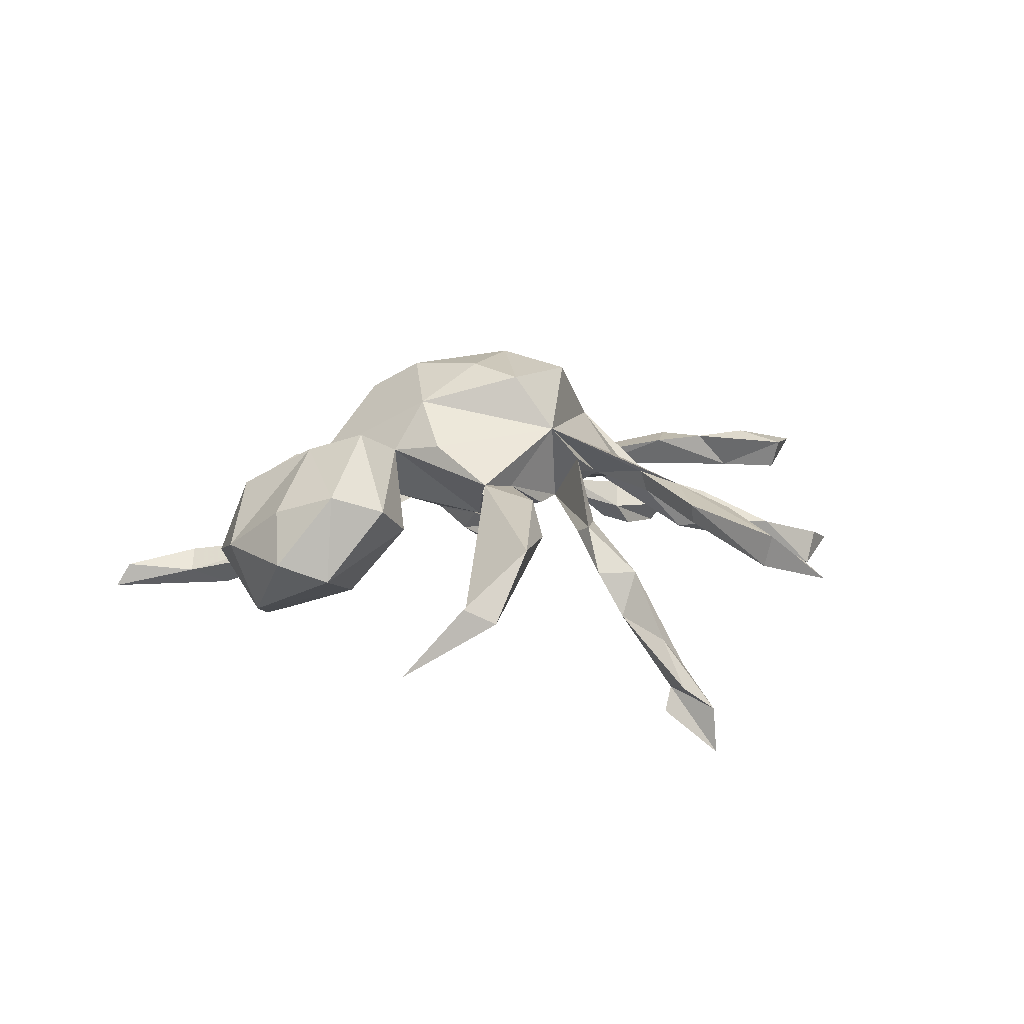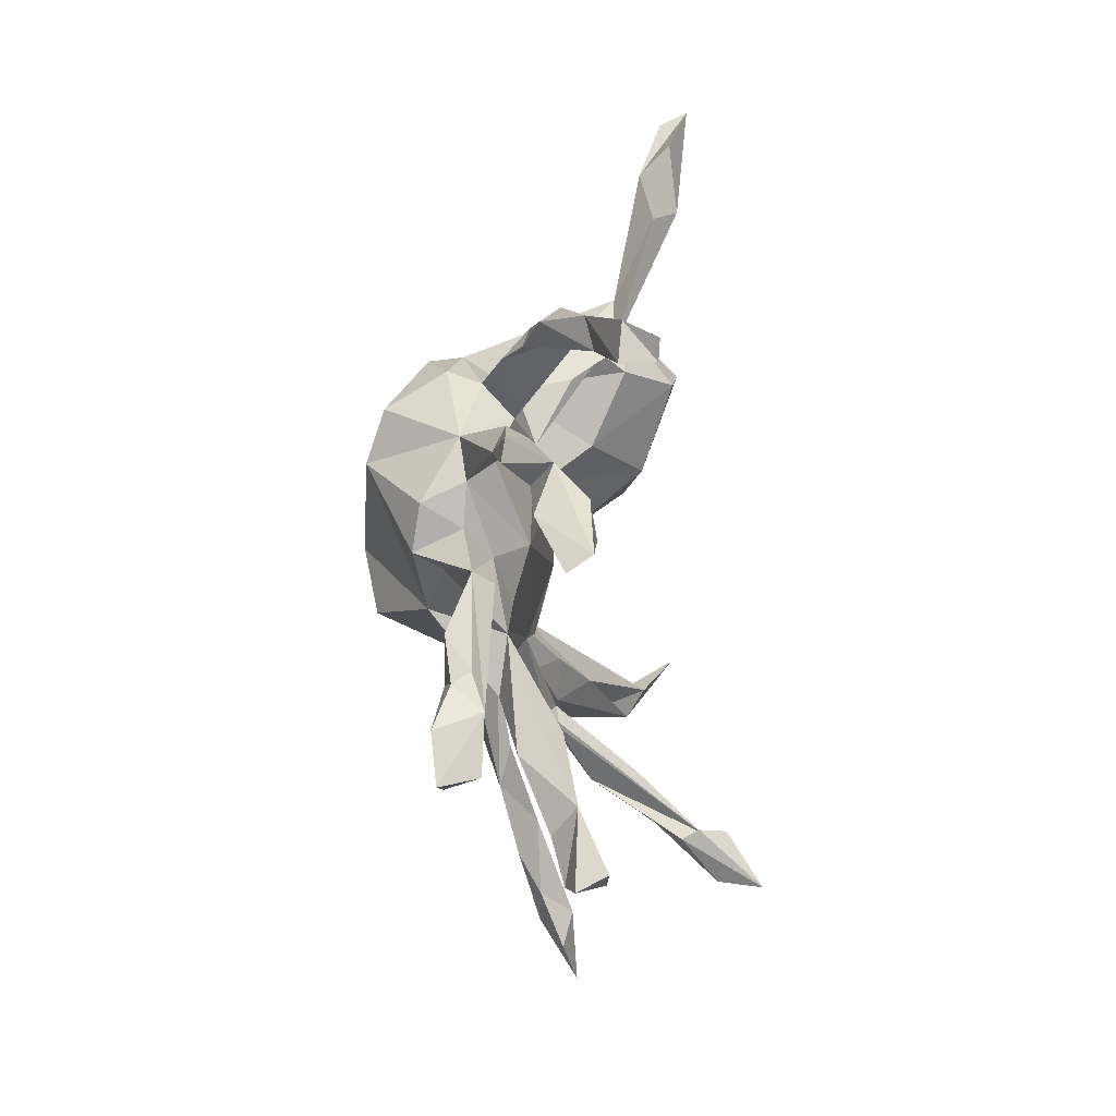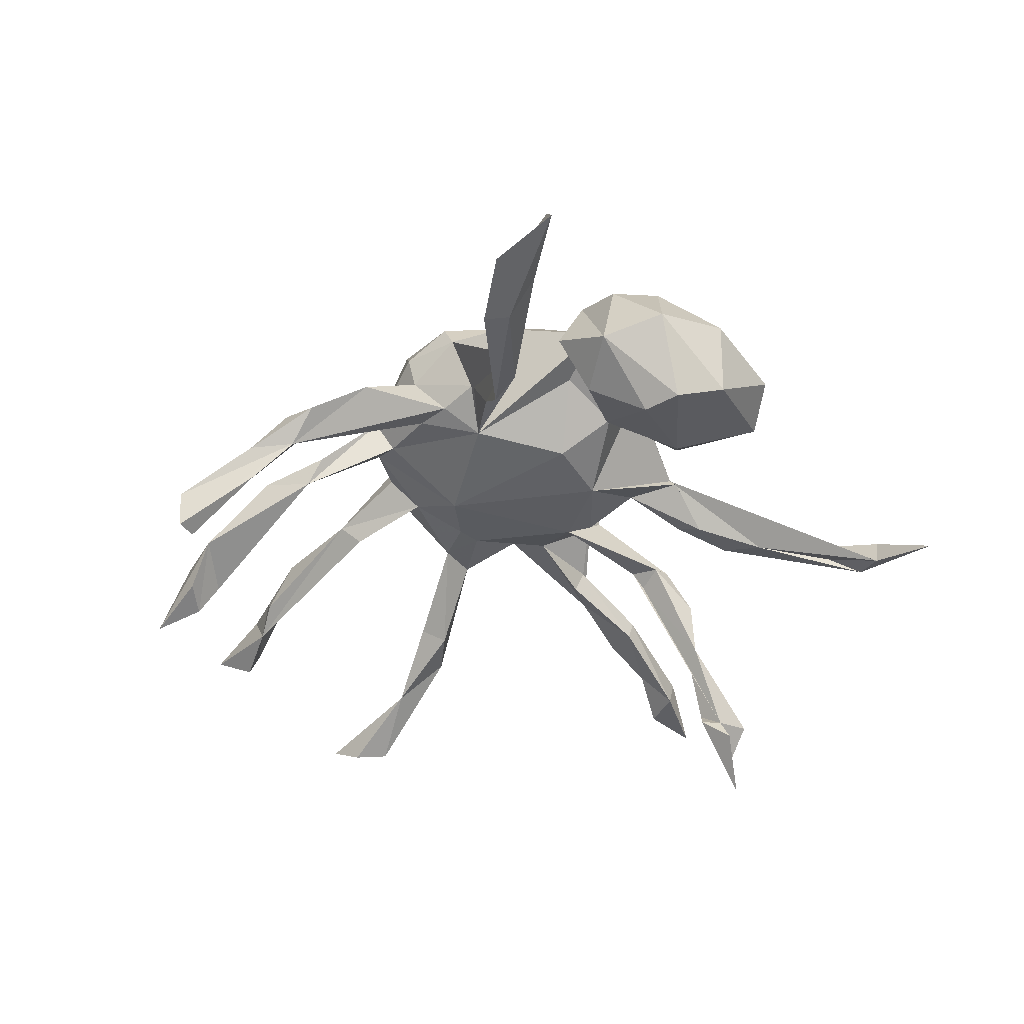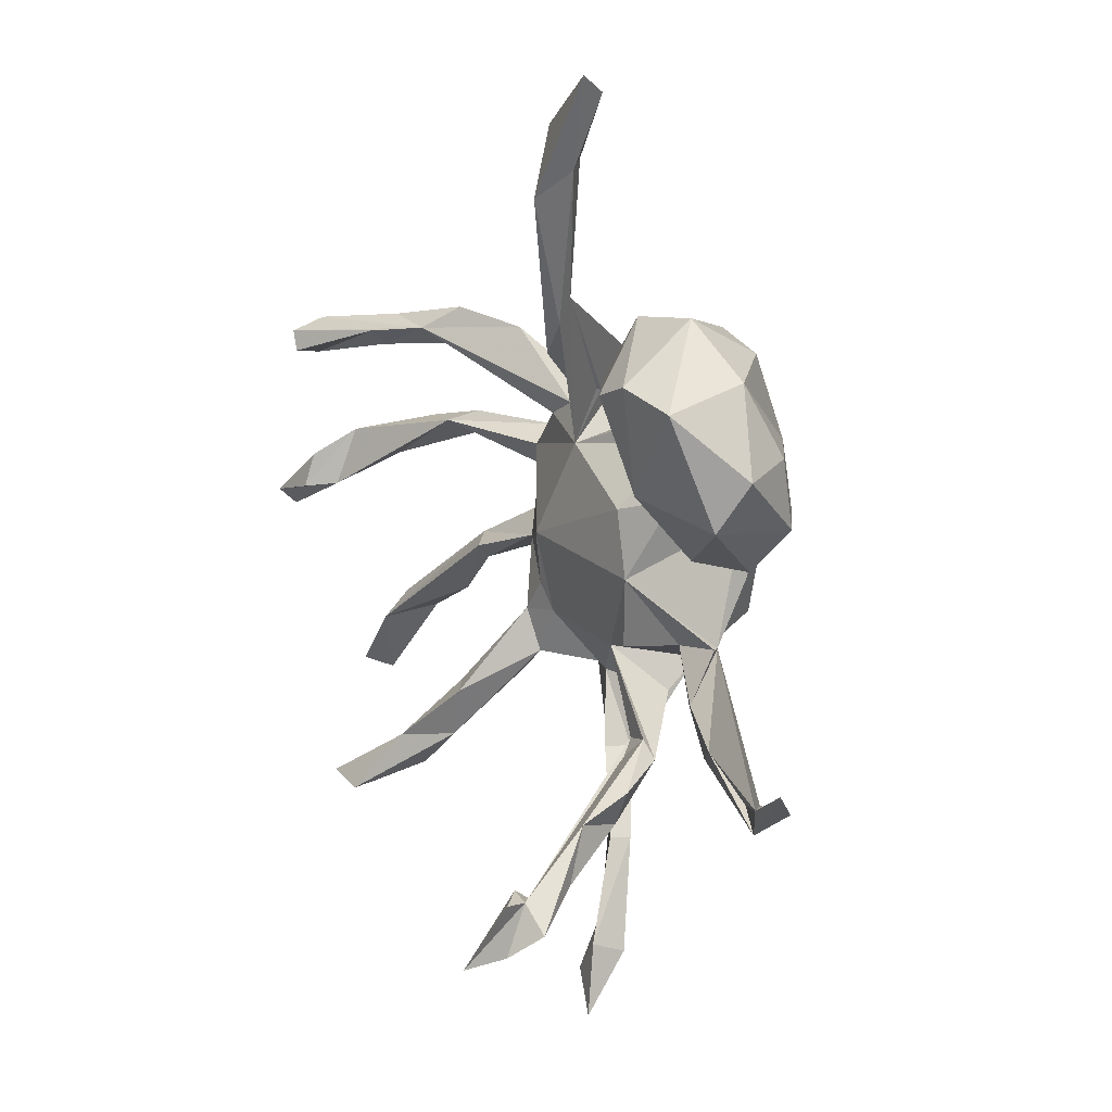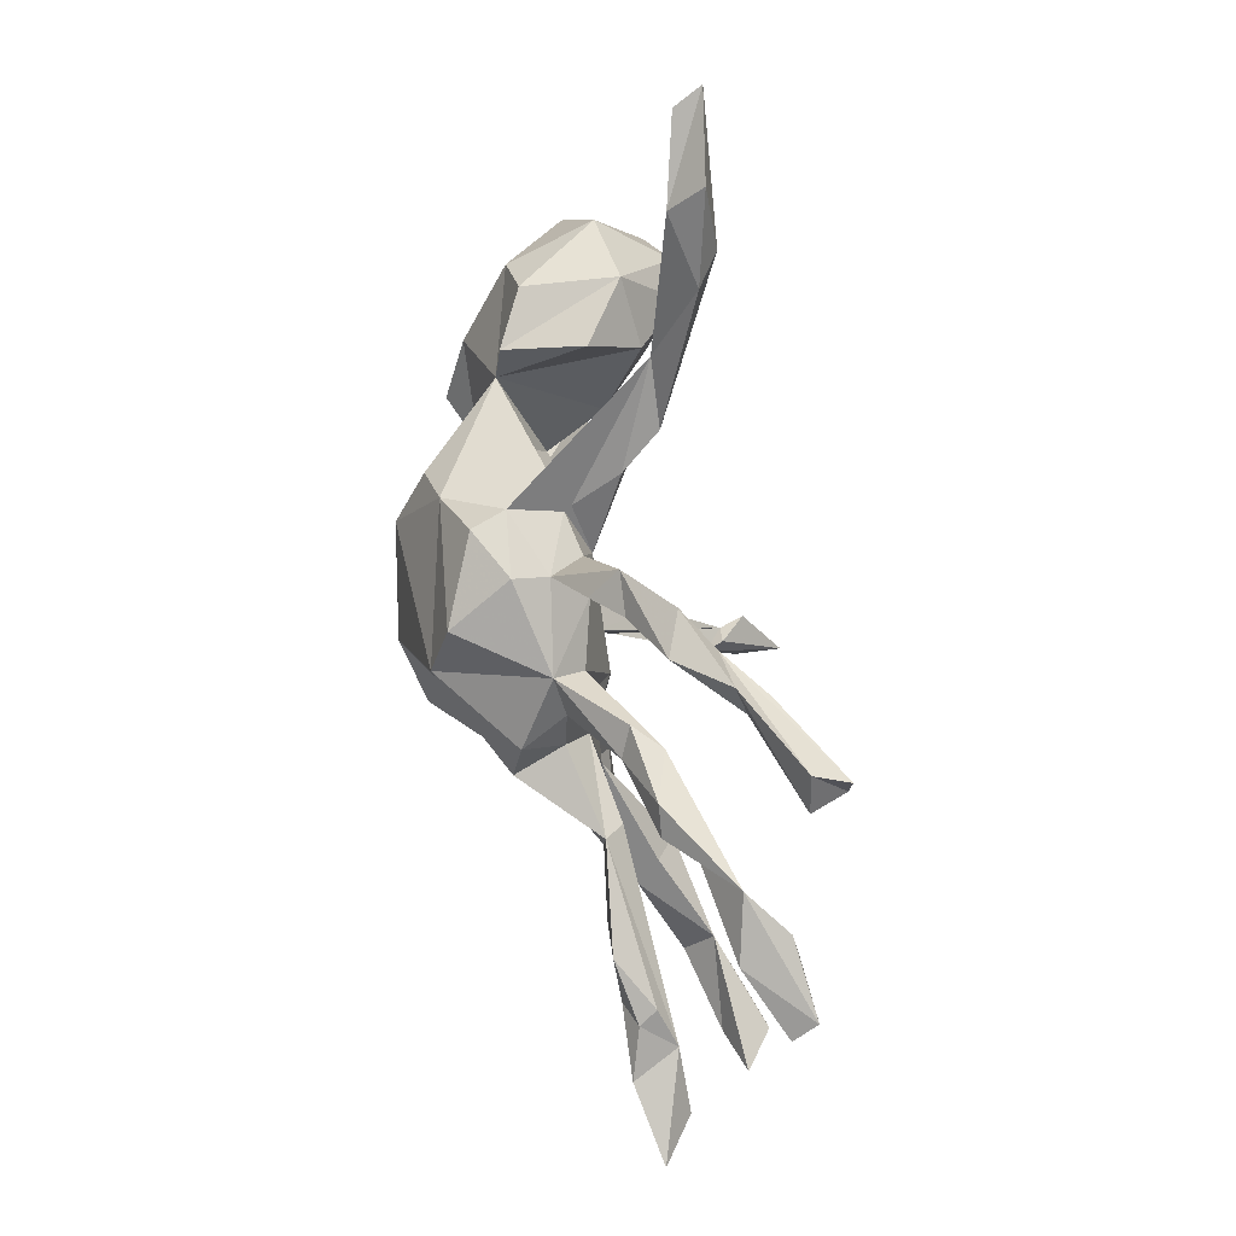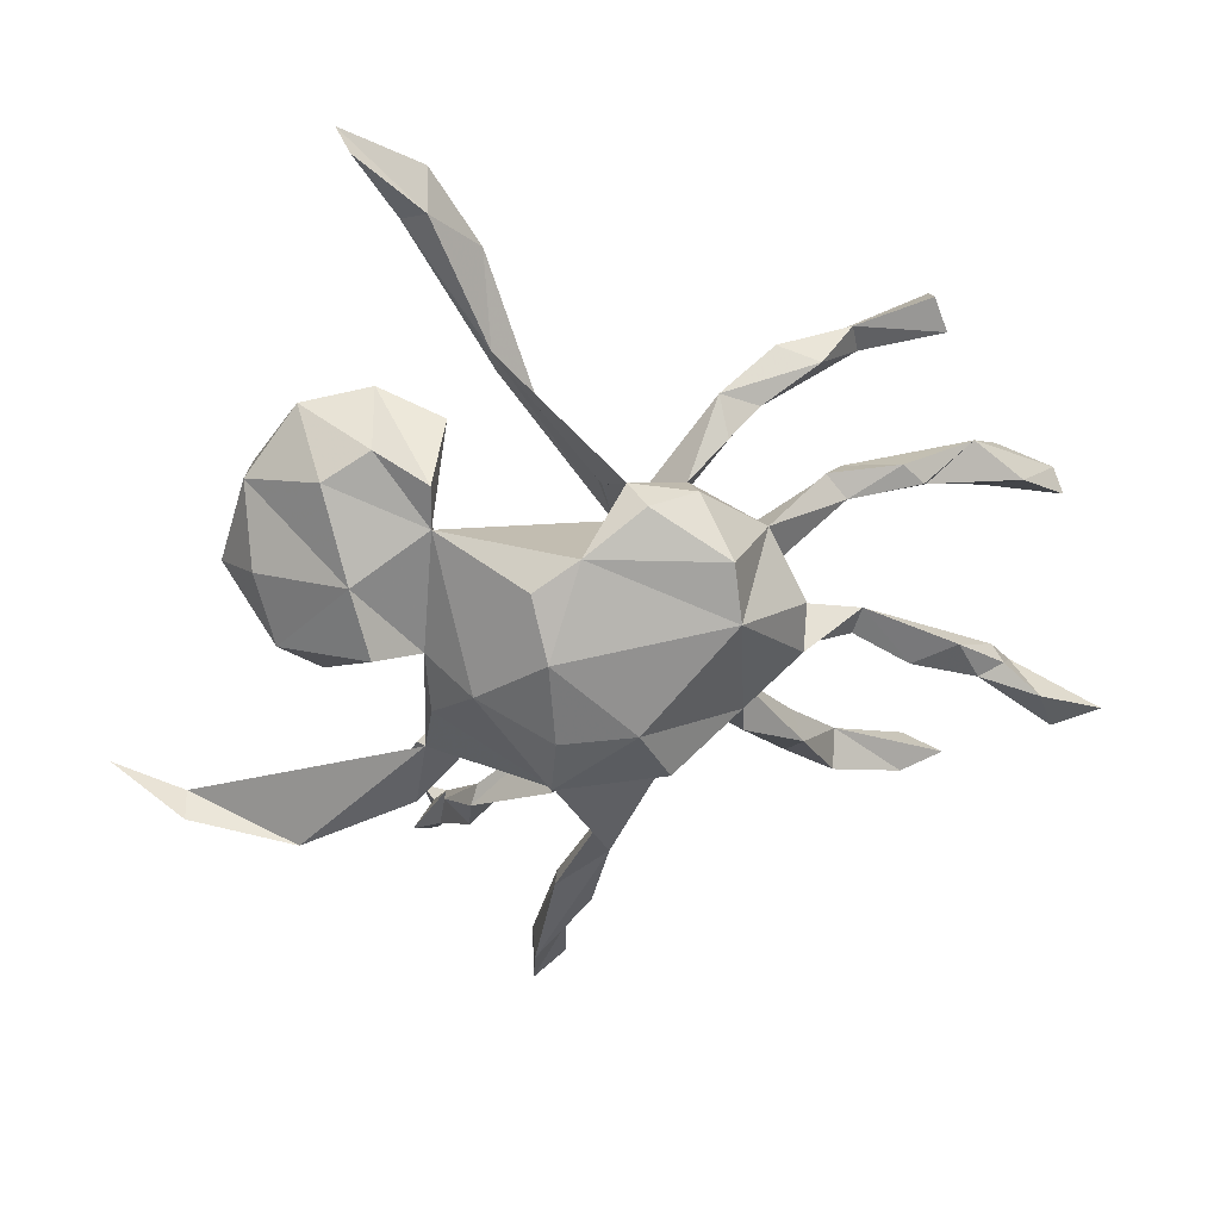
<metadata>
{"format":"obj","ext":"obj","renderer":"f3d","projection":"perspective","resolution":1024,"background":"white","views":[{"elev":11.6,"azim":-57.0,"up":"+Z"},{"elev":6.3,"azim":97.9,"up":"+Y"},{"elev":-48.9,"azim":-158.9,"up":"+Z"},{"elev":4.1,"azim":-122.0,"up":"+Y"},{"elev":58.5,"azim":80.4,"up":"+Y"},{"elev":35.5,"azim":-9.1,"up":"+Y"}]}
</metadata>
<code>
v 0.7911 0.06917 -0.198
v 0.799 0.04148 -0.1586
v 0.6533 0.08404 -0.1442
v 0.5755 0.3951 -0.212
v 0.5747 0.3329 -0.2663
v 0.5819 0.3694 -0.2693
v 0.5989 0.3313 -0.2088
v 0.6961 0.07813 -0.1904
v 0.6883 -0.178 -0.02297
v 0.8382 -0.2628 0.02193
v 0.7601 -0.263 -0.02994
v 0.6829 0.1385 -0.1782
v 0.5418 0.1442 -0.06944
v 0.5686 -0.4458 -0.1941
v 0.7098 0.1157 -0.09903
v 0.3508 0.3728 -0.1289
v 0.7224 -0.2022 0.05175
v 0.6289 0.1865 -0.1173
v 0.6299 -0.4605 -0.1496
v 0.6483 -0.1245 0.003395
v 0.6624 -0.1422 0.03223
v 0.7534 -0.283 0.02736
v 0.4322 0.3679 -0.1883
v 0.5505 -0.4716 -0.1234
v 0.422 -0.4205 -0.08363
v 0.5241 0.177 -0.02112
v 0.4329 -0.3694 -0.1284
v 0.4414 0.3445 -0.1536
v 0.5138 -0.4744 -0.184
v 0.5779 -0.07862 0.05684
v 0.6156 -0.1514 0.04997
v 0.3999 0.2063 -0.04771
v 0.389 -0.0246 0.01013
v 0.2937 -0.2774 -0.08614
v 0.3539 -0.3037 -0.01969
v 0.3624 0.3881 -0.05707
v 0.5014 -0.111 0.05251
v 0.3358 -0.3602 -0.0734
v 0.4277 0.3991 -0.1369
v 0.4899 0.2151 -0.02267
v 0.3635 0.224 -0.003795
v 0.4222 -0.001063 0.04135
v 0.4071 -0.04743 0.04225
v 0.3944 0.1844 0.01368
v 0.339 -0.2627 -0.05489
v 0.2959 0.4096 -0.08182
v 0.2271 -0.1266 0.01571
v 0.2565 0.2001 0.08932
v 0.2795 0.129 0.07443
v 0.3029 -0.01276 0.1084
v 0.1978 0.3731 -0.01682
v 0.2129 -0.2035 0.0345
v 0.2309 0.1658 0.03879
v 0.2611 0.346 -0.01471
v 0.244 0.001633 0.03651
v 0.1601 -0.1283 0.02934
v 0.2132 -0.08963 0.1516
v 0.2414 -0.2301 0.02764
v 0.2849 0.05213 0.07858
v 0.1538 0.01311 -0.01079
v 0.1774 -0.07831 0.01354
v 0.3019 0.01326 0.1603
v 0.2047 0.3221 0.02974
v 0.3068 0.09478 0.1464
v -0.2295 -0.6472 -0.3803
v 0.03702 0.172 -0.003542
v -0.1912 -0.5542 -0.2357
v 0.1416 0.2228 0.01677
v -0.1968 -0.537 -0.2665
v 0.1354 0.2806 0.07291
v -0.2265 -0.6386 -0.2988
v -0.03447 -0.1712 0.02357
v 0.08313 0.2415 0.01718
v -0.2496 -0.5497 -0.3121
v -0.1295 0.5563 -0.1856
v -0.1849 0.5685 -0.2218
v -0.03778 -0.7206 -0.04061
v 0.1099 -0.2163 0.09206
v -0.1285 0.4158 -0.1177
v -0.1068 0.06515 -0.01129
v 0.1767 0.2386 0.23
v -0.06121 0.3248 -0.1206
v 0.04274 -0.2221 0.06352
v -0.1198 0.3725 -0.1332
v -0.02364 0.2817 -0.05741
v -0.09338 -0.6699 -0.0497
v -0.09186 -0.7914 -0.05816
v 0.02002 -0.4226 0.06273
v 0.01499 -0.3536 0.0444
v 0.1837 0.1478 0.26
v -0.2716 -0.5999 -0.256
v -0.2326 -0.5508 -0.2686
v 0.1423 0.3004 0.1307
v -0.1918 -0.4487 -0.07026
v -0.0576 -0.4984 0.007833
v -0.004627 -0.5485 0.03316
v 0.03632 0.3204 0.1212
v -0.2211 -0.4386 -0.1516
v -0.08513 -0.1955 0.1668
v -0.04361 -0.6258 0.000335
v -0.2499 0.6111 -0.1887
v -0.2123 0.635 -0.1526
v -0.2049 0.6859 -0.2058
v -0.003734 -0.3518 0.08475
v -0.09818 -0.6871 0.009469
v 0.01437 0.2635 0.03448
v 0.05795 0.3141 0.1773
v -0.08495 -0.1693 0.0164
v -0.1299 -0.05193 -0.01067
v -0.06693 -0.4997 0.04322
v -0.07906 -0.2503 0.1126
v -0.1287 -0.3178 0.002289
v -0.1399 -0.3468 -0.01979
v -0.2308 -0.5328 -0.1823
v -0.05268 -0.2311 0.08104
v -0.1821 -0.314 -0.008265
v -0.2404 0.2863 -0.1247
v -0.2325 0.153 -0.06609
v -0.3344 0.7496 -0.224
v -0.1961 -0.3469 0.005628
v 0.0813 -0.1155 0.2644
v -0.2313 -0.3916 -0.0725
v -0.04401 0.2548 0.2103
v -0.2062 0.3562 -0.03737
v -0.3571 0.09947 -0.1432
v -0.3175 0.7276 -0.1781
v -0.3432 0.2581 -0.2007
v -0.3054 0.3824 -0.1036
v -0.4118 0.2705 -0.2017
v -0.2169 0.08367 0.02744
v -0.2477 0.2524 0.09734
v -0.1643 0.1776 0.07312
v -0.1806 -0.1609 0.06442
v -0.3019 -0.2458 0.002577
v -0.2521 -0.2566 0.03618
v 0.02755 -0.01046 0.2971
v -0.1029 0.1191 0.2767
v -0.3292 -0.008454 -0.01477
v -0.2689 0.05434 0.1281
v -0.5039 0.0454 -0.09287
v -0.2867 -0.2783 0.06509
v -0.4914 0.2287 -0.1711
v -0.09471 -0.01954 0.2849
v -0.1202 0.2129 0.2253
v -0.4225 0.3773 -0.08257
v -0.3247 0.3661 0.04718
v -0.27 -0.1592 0.07895
v -0.3321 -0.329 0.009549
v -0.2818 -0.1602 0.06484
v -0.09977 -0.1194 0.2659
v -0.2073 0.03086 0.2183
v -0.2633 -0.04398 0.1432
v -0.2452 0.3226 0.08928
v -0.6017 -0.4032 -0.08954
v -0.4739 -0.3849 0.01632
v -0.4144 -0.3036 -0.04031
v -0.6447 -0.3568 -0.1184
v -0.5446 -0.368 -0.06308
v -0.403 0.3234 0.0566
v -0.5105 0.2775 -0.04546
v -0.4159 -0.0223 0.03636
v -0.3504 0.07625 0.1675
v -0.3746 0.1852 0.132
v -0.554 0.1253 -0.06001
v -0.5106 0.1604 0.03201
v -0.4844 0.04754 0.06767
v -0.6514 -0.3677 -0.05775
v -0.7625 -0.3161 -0.1607
f 164 142 140
f 125 140 142
f 166 164 140
f 160 142 164
f 159 131 146
f 153 146 131
f 145 159 146
f 163 131 159
f 162 161 139
f 138 139 161
f 166 161 162
f 161 166 140
f 165 164 166
f 165 160 164
f 163 160 165
f 162 139 163
f 131 163 139
f 166 162 163
f 163 159 160
f 145 160 159
f 166 163 165
f 145 142 160
f 155 167 154
f 168 154 167
f 158 154 157
f 168 157 154
f 167 157 168
f 155 157 167
f 78 88 83
f 89 83 88
f 56 78 83
f 99 88 78
f 67 69 92
f 74 92 69
f 94 67 92
f 65 69 67
f 65 74 69
f 65 92 74
f 71 65 67
f 114 71 67
f 92 65 71
f 87 86 77
f 100 77 86
f 100 87 77
f 105 86 87
f 98 92 91
f 71 91 92
f 114 91 71
f 16 54 63
f 51 63 54
f 68 16 63
f 73 16 68
f 66 73 68
f 51 16 73
f 46 16 51
f 70 51 73
f 70 68 63
f 93 48 70
f 68 70 48
f 32 48 41
f 44 41 48
f 48 64 49
f 59 49 64
f 44 48 49
f 90 64 48
f 55 49 59
f 62 59 64
f 68 53 66
f 60 66 53
f 48 53 68
f 32 53 48
f 49 60 53
f 49 53 32
f 29 27 14
f 19 14 27
f 19 29 14
f 38 27 29
f 24 19 27
f 29 19 24
f 25 29 24
f 8 18 12
f 1 12 18
f 15 1 18
f 13 15 18
f 2 1 15
f 3 18 8
f 1 3 8
f 1 8 12
f 13 3 15
f 2 15 3
f 32 3 13
f 1 2 3
f 22 11 10
f 9 10 11
f 17 22 10
f 9 11 22
f 17 10 9
f 5 6 4
f 16 4 6
f 7 5 4
f 23 6 5
f 23 5 7
f 67 94 114
f 98 114 94
f 105 110 86
f 95 86 110
f 88 110 105
f 96 88 105
f 104 110 88
f 99 104 88
f 95 110 104
f 113 112 92
f 94 92 112
f 98 113 92
f 116 112 113
f 106 85 79
f 82 79 85
f 97 106 79
f 66 85 106
f 97 79 66
f 84 66 79
f 102 79 75
f 82 75 79
f 84 79 101
f 102 101 79
f 76 84 101
f 82 84 76
f 123 90 81
f 48 81 90
f 107 81 93
f 48 93 81
f 97 107 93
f 123 81 107
f 70 97 93
f 123 107 97
f 106 97 70
f 103 75 76
f 82 76 75
f 103 102 75
f 119 103 76
f 119 102 103
f 126 101 102
f 119 76 101
f 91 114 98
f 122 98 94
f 120 94 112
f 120 122 94
f 116 122 120
f 116 98 122
f 116 113 98
f 111 120 112
f 95 89 88
f 89 95 104
f 83 89 104
f 100 88 96
f 100 95 88
f 100 86 95
f 105 100 96
f 87 100 105
f 55 60 49
f 61 60 55
f 42 55 59
f 42 59 62
f 90 62 64
f 80 66 60
f 47 61 55
f 56 60 61
f 47 55 50
f 43 50 55
f 57 47 50
f 58 57 52
f 78 52 57
f 62 57 50
f 58 47 57
f 33 43 55
f 42 50 43
f 56 61 47
f 47 52 56
f 78 56 52
f 38 58 52
f 36 51 54
f 70 63 51
f 28 36 54
f 46 51 36
f 39 46 36
f 39 16 46
f 28 54 16
f 40 41 44
f 44 49 32
f 40 32 41
f 50 42 62
f 37 42 43
f 33 55 42
f 37 43 33
f 9 33 42
f 13 44 32
f 57 90 136
f 137 136 90
f 121 57 136
f 127 125 129
f 142 129 125
f 150 99 121
f 57 121 99
f 136 150 121
f 151 99 150
f 139 109 147
f 149 147 109
f 152 139 147
f 130 109 139
f 125 118 130
f 131 130 118
f 138 125 130
f 127 118 125
f 139 138 130
f 140 125 138
f 80 109 130
f 145 129 142
f 143 150 136
f 137 143 136
f 151 150 143
f 132 130 131
f 80 130 132
f 66 80 132
f 128 127 129
f 66 132 131
f 145 128 129
f 123 137 90
f 151 143 137
f 144 137 123
f 123 66 131
f 144 123 131
f 97 66 123
f 153 131 124
f 117 124 131
f 128 153 124
f 117 128 124
f 146 153 128
f 155 148 141
f 135 141 148
f 147 155 141
f 154 148 155
f 156 148 154
f 158 156 154
f 134 148 156
f 73 106 70
f 106 73 66
f 85 66 84
f 82 85 84
f 62 90 57
f 78 57 99
f 108 109 72
f 60 72 109
f 133 109 108
f 115 72 83
f 56 83 72
f 111 83 99
f 104 99 83
f 115 83 111
f 80 60 109
f 72 60 56
f 146 128 145
f 144 151 137
f 131 139 151
f 152 151 139
f 144 131 151
f 147 157 155
f 157 156 158
f 147 156 157
f 133 147 141
f 134 156 147
f 138 161 140
f 133 149 109
f 134 147 149
f 134 149 133
f 72 111 99
f 135 134 133
f 135 133 141
f 99 147 133
f 72 99 133
f 152 147 99
f 148 134 135
f 72 133 108
f 120 111 72
f 102 119 126
f 101 126 119
f 118 117 131
f 127 128 117
f 118 127 117
f 112 115 111
f 120 72 116
f 112 116 72
f 115 112 72
f 151 152 99
f 35 47 58
f 34 52 47
f 34 38 52
f 35 58 38
f 25 35 38
f 45 34 47
f 27 34 45
f 35 45 47
f 27 45 35
f 28 39 36
f 23 28 16
f 26 40 44
f 18 40 26
f 13 26 44
f 18 32 40
f 20 42 30
f 37 30 42
f 31 30 37
f 27 35 25
f 27 38 34
f 4 16 39
f 6 23 16
f 7 39 28
f 7 28 23
f 18 3 32
f 9 42 20
f 21 20 30
f 31 21 30
f 17 21 31
f 37 33 9
f 9 31 37
f 22 31 9
f 24 27 25
f 29 25 38
f 4 39 7
f 13 18 26
f 21 9 20
f 31 22 17
f 21 17 9

</code>
